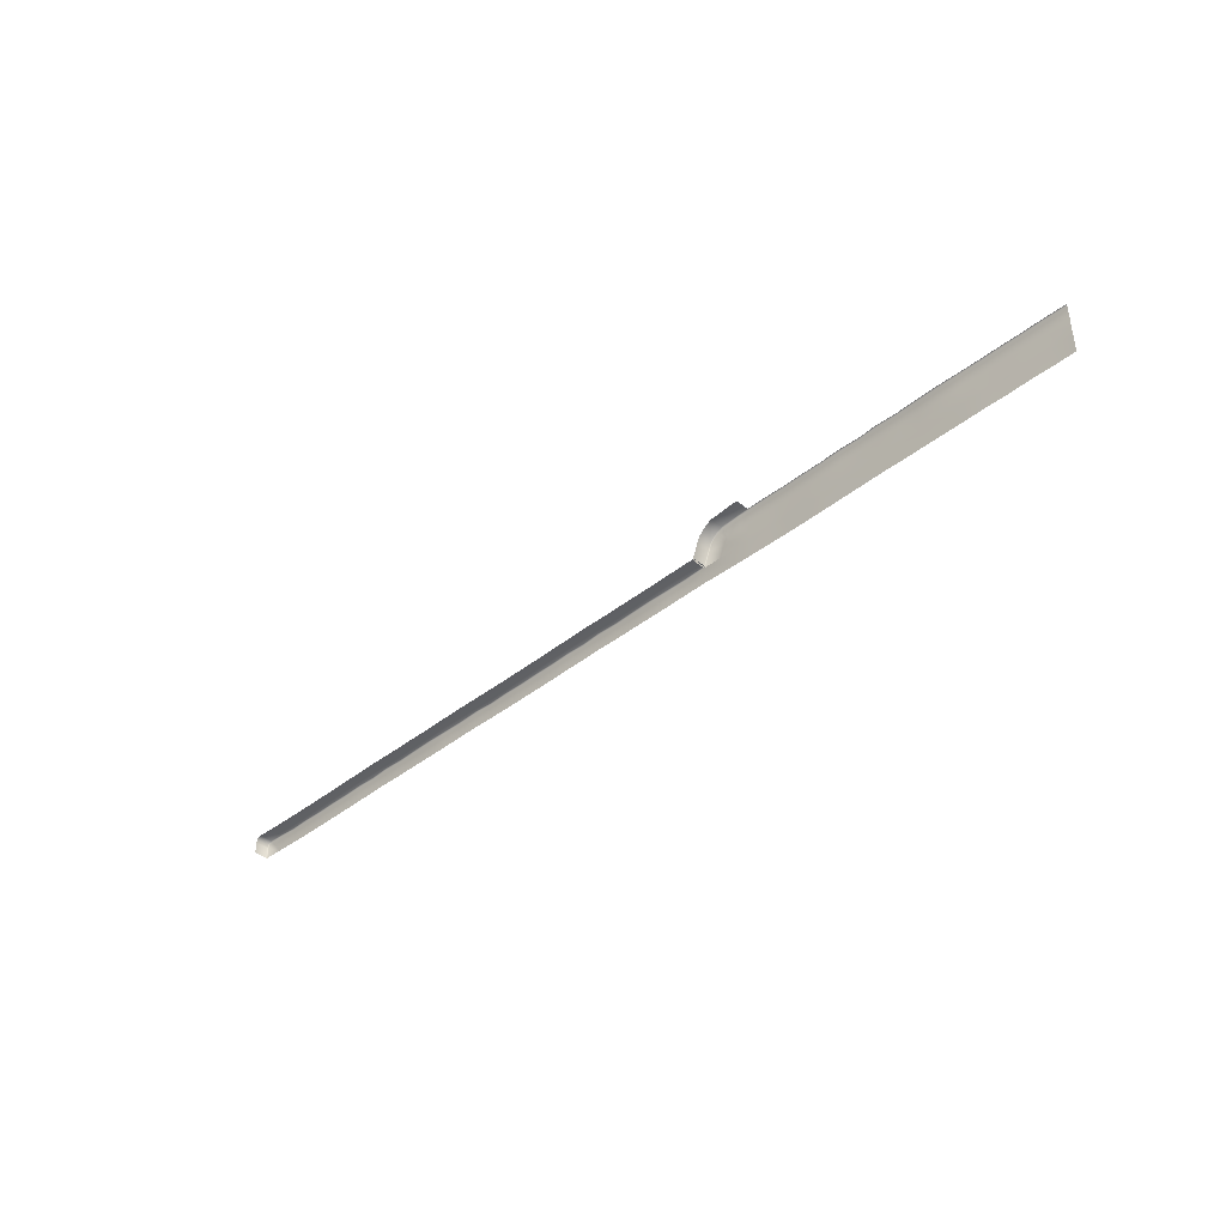
<metadata>
{"format":"obj","ext":"obj","renderer":"f3d","projection":"perspective","resolution":1024,"background":"white","views":[{"elev":-37.6,"azim":43.1,"up":"+Y"}]}
</metadata>
<code>
o _1WALL_tires01_05_002_SUB0_Scene.383
v -234.1 291.2 -5.436
v -234.1 291.2 -4.393
v -235.9 291.1 -4.418
v -235.9 291.1 -5.506
v -234.1 291.1 -5.51
v -235.9 291 -5.58
v -237.5 290.9 -5.555
v -237.5 291 -5.482
v -237.5 291 -4.439
v -239 290.8 -5.542
v -239 290.9 -5.468
v -239.1 290.9 -4.461
v -240.6 290.8 -5.598
v -240.6 290.8 -4.482
v -240.6 290.8 -5.524
v -242.1 290.7 -5.653
v -242.2 290.8 -4.503
v -242.1 290.8 -5.58
v -243.7 290.6 -5.64
v -243.7 290.7 -5.567
v -243.7 290.7 -4.524
v -245.2 290.6 -4.543
v -245.2 290.6 -5.646
v -245.2 290.5 -5.72
v -246.6 290.5 -5.678
v -246.6 290.5 -5.605
v -246.7 290.5 -4.562
v -248.2 290.4 -5.719
v -248.2 290.4 -4.581
v -248.2 290.4 -5.645
v -249.7 290.3 -5.716
v -249.7 290.4 -5.642
v -249.7 290.4 -4.6
v -251.2 290.2 -5.765
v -251.2 290.3 -4.618
v -251.2 290.3 -5.692
v -252.7 290.1 -5.752
v -252.7 290.2 -5.678
v -252.7 290.2 -4.635
v -254.2 290.1 -5.84
v -254.3 290.2 -4.652
v -254.2 290.2 -5.766
v -255.6 290 -5.781
v -255.6 290.1 -5.708
v -255.6 290.1 -4.665
v -256.7 290 -5.792
v -256.7 290.1 -5.719
v -256.7 290.1 -4.676
v -257 289.9 -4.679
v -256.9 289.9 -5.795
v -257 289.9 -5.722
v -257.1 289.6 -4.681
v -257.1 289.6 -5.724
v -257 289.6 -5.796
v -257.1 288.8 -5.725
v -257.1 288.8 -4.682
v -257 288.8 -5.798
v -255.6 288.8 -5.784
v -254.2 288.8 -5.77
v -252.7 288.9 -5.754
v -251.1 289 -5.736
v -249.6 289 -5.718
v -248.1 289.1 -5.699
v -246.6 289.2 -5.68
v -245.1 289.3 -5.661
v -243.7 289.4 -5.643
v -242.1 289.4 -5.621
v -240.5 289.5 -5.6
v -239 289.6 -5.58
v -237.4 289.7 -5.558
v -235.8 289.8 -5.536
v -234.1 289.8 -5.513
v -204.1 293.7 -5.118
v -204.2 294.9 -5.118
v -205.8 294.9 -5.18
v -205.8 293.6 -5.172
v -207.3 294.8 -5.171
v -207.2 293.6 -5.174
v -208.8 294.8 -5.212
v -208.8 293.5 -5.199
v -209.5 293.5 -5.195
v -209.7 294.7 -5.2
v -212.6 292.1 -5.238
v -211.3 292.2 -5.183
v -212.2 293.3 -5.286
v -211 293.1 -5.214
v -212 293.7 -5.259
v -210.9 293.2 -5.2
v -211.8 294 -5.234
v -210.8 293.3 -5.186
v -211.4 294.3 -5.213
v -210.7 293.4 -5.174
v -211 294.5 -5.195
v -210.5 293.4 -5.165
v -204.2 295 -5.044
v -205.8 295 -5.106
v -207.3 294.9 -5.098
v -208.8 294.9 -5.139
v -209.7 294.8 -5.126
v -208.8 294.9 -4.064
v -209.7 294.8 -4.067
v -211 294.6 -5.12
v -211 294.6 -4.077
v -211.5 294.4 -4.078
v -211.5 294.4 -5.138
v -211.8 294 -4.081
v -211.8 294.1 -5.159
v -212.1 293.7 -4.087
v -212.1 293.7 -5.183
v -212.3 293.3 -4.097
v -212.3 293.4 -5.21
v -212.7 292.1 -5.162
v -212.7 292.1 -4.067
v -212.6 292.2 -5.153
v -212.6 292.2 -4.111
v -214.4 292.1 -4.135
v -214.4 292.1 -5.223
v -212.6 292.1 -5.227
v -214.4 292 -5.297
v -216 291.9 -5.272
v -216 292 -5.199
v -216 292 -4.156
v -217.5 291.9 -5.259
v -217.5 291.9 -5.185
v -217.6 291.9 -4.178
v -219.1 291.8 -5.315
v -219.1 291.9 -4.199
v -219.1 291.9 -5.241
v -220.6 291.7 -5.37
v -220.7 291.8 -4.22
v -220.6 291.8 -5.297
v -222.2 291.7 -5.357
v -222.2 291.8 -5.284
v -222.2 291.8 -4.241
v -223.7 291.7 -4.26
v -223.7 291.7 -5.364
v -223.7 291.6 -5.437
v -225.1 291.5 -5.395
v -225.1 291.6 -5.322
v -225.2 291.6 -4.279
v -226.7 291.4 -5.436
v -226.7 291.5 -4.299
v -226.7 291.5 -5.362
v -228.2 291.3 -5.433
v -228.2 291.4 -5.36
v -228.2 291.4 -4.317
v -229.7 291.3 -5.482
v -229.7 291.3 -4.335
v -229.7 291.3 -5.409
v -231.2 291.2 -5.469
v -231.2 291.3 -5.395
v -231.2 291.2 -4.352
v -232.7 291.1 -5.557
v -232.8 291.2 -4.369
v -232.7 291.2 -5.483
v -232.7 289.9 -5.487
v -231.2 289.9 -5.471
v -229.6 290 -5.453
v -228.1 290.1 -5.435
v -226.6 290.2 -5.417
v -225.1 290.3 -5.397
v -223.6 290.3 -5.378
v -222.2 290.4 -5.36
v -220.6 290.5 -5.338
v -219 290.6 -5.317
v -217.5 290.6 -5.297
v -215.9 290.7 -5.275
v -214.3 290.8 -5.254
v -212.6 290.9 -5.23
v -209.4 290.9 -5.159
v -209.5 292.2 -5.159
v -208.8 290.9 -5.15
v -208.8 292.3 -5.15
v -207.2 291 -5.14
v -207.2 292.3 -5.14
v -205.7 291.1 -5.128
v -205.7 292.4 -5.128
v -204.1 291.1 -5.083
v -204.1 292.4 -5.083
v -202.6 291.2 -5.064
v -202.6 292.5 -5.065
v -201.1 291.3 -5.045
v -201.1 292.6 -5.045
v -199.6 291.4 -5.026
v -199.6 292.7 -5.026
v -198.2 291.5 -5.007
v -198.2 292.8 -5.008
v -196.6 291.5 -4.986
v -196.6 292.8 -4.986
v -195 291.6 -4.965
v -195 292.9 -4.965
v -193.5 291.6 -4.945
v -193.5 293 -4.945
v -191.9 291.7 -4.923
v -191.9 293.1 -4.923
v -190.3 291.8 -4.901
v -190.3 293.2 -4.902
v -188.8 291.9 -4.923
v -188.8 293.2 -4.923
v -187.1 292 -4.901
v -187.2 293.3 -4.902
v -202.7 295.1 -5.047
v -202.7 295 -5.12
v -201.2 295.2 -5.006
v -201.2 295.1 -5.08
v -199.7 295.3 -5.048
v -199.7 295.2 -5.122
v -198.3 295.3 -5.042
v -198.3 295.4 -4.968
v -196.7 295.4 -4.981
v -196.7 295.3 -5.055
v -195.1 295.5 -4.926
v -195.1 295.4 -4.999
v -193.6 295.6 -4.87
v -193.6 295.5 -4.943
v -192 295.6 -4.883
v -192 295.6 -4.957
v -190.4 295.7 -4.908
v -190.4 295.7 -4.981
v -188.8 295.8 -4.883
v -188.8 295.7 -4.957
v -187.3 295.9 -4.908
v -187.2 295.8 -4.981
v -202.7 293.8 -5.11
v -201.1 293.9 -5.08
v -199.7 293.9 -5.092
v -198.2 294 -5.043
v -196.6 294.1 -5.038
v -195.1 294.2 -5
v -193.5 294.2 -4.962
v -192 294.3 -4.958
v -190.4 294.4 -4.962
v -188.8 294.5 -4.958
v -187.2 294.6 -4.959
v -204.1 293.1 -5.046
v -205.7 293 -5.095
v -207.2 293 -5.102
v -208.8 292.9 -5.119
v -209.5 292.9 -5.122
v -202.6 293.1 -5.032
v -201.1 293.2 -5.008
v -199.6 293.3 -5.004
v -198.2 293.4 -4.97
v -196.6 293.5 -4.957
v -195.1 293.5 -4.928
v -193.5 293.6 -4.898
v -192 293.7 -4.886
v -190.4 293.8 -4.898
v -188.8 293.9 -4.886
v -187.2 294 -4.875
v -184 294.8 -4.959
v -184.1 296 -4.981
v -185.7 295.9 -4.957
v -185.6 294.7 -4.958
v -185.6 292.1 -4.923
v -185.6 293.4 -4.923
v -184 292.2 -4.901
v -184 293.5 -4.902
v -184.1 296.1 -4.908
v -185.7 296 -4.883
v -184 294.1 -4.875
v -185.6 294 -4.886
f 1 3 2
f 1 4 3
f 5 4 1
f 5 6 4
f 7 4 6
f 8 3 4
f 4 7 8
f 3 8 9
f 10 8 7
f 11 9 8
f 8 10 11
f 9 11 12
f 13 11 10
f 11 14 12
f 11 13 15
f 15 14 11
f 16 15 13
f 15 17 14
f 15 16 18
f 18 17 15
f 19 18 16
f 20 17 18
f 18 19 20
f 17 20 21
f 20 22 21
f 19 23 20
f 23 22 20
f 19 24 23
f 25 23 24
f 26 22 23
f 23 25 26
f 22 26 27
f 28 26 25
f 26 29 27
f 26 28 30
f 30 29 26
f 31 30 28
f 32 29 30
f 30 31 32
f 29 32 33
f 34 32 31
f 32 35 33
f 32 34 36
f 36 35 32
f 37 36 34
f 38 35 36
f 36 37 38
f 35 38 39
f 40 38 37
f 38 41 39
f 38 40 42
f 42 41 38
f 43 42 40
f 44 41 42
f 42 43 44
f 41 44 45
f 46 44 43
f 47 45 44
f 44 46 47
f 45 47 48
f 47 49 48
f 50 47 46
f 49 47 51
f 47 50 51
f 51 52 49
f 53 51 50
f 52 51 53
f 53 50 54
f 55 52 53
f 54 55 53
f 52 55 56
f 55 54 57
f 43 59 58
f 59 43 40
f 59 40 37
f 60 59 37
f 60 37 34
f 61 60 34
f 61 34 31
f 62 61 31
f 31 63 62
f 63 31 28
f 28 64 63
f 64 28 25
f 25 65 64
f 65 25 24
f 24 66 65
f 66 24 19
f 66 19 16
f 67 66 16
f 16 68 67
f 68 16 13
f 13 69 68
f 69 13 10
f 10 70 69
f 70 10 7
f 7 71 70
f 71 7 6
f 6 72 71
f 72 6 5
f 58 57 54
f 54 46 58
f 46 54 50
f 58 46 43
f 73 75 74
f 75 73 76
f 76 77 75
f 77 76 78
f 78 79 77
f 79 78 80
f 79 80 81
f 81 82 79
f 83 85 84
f 84 85 86
f 87 86 85
f 86 87 88
f 89 88 87
f 88 89 90
f 91 90 89
f 91 92 90
f 93 92 91
f 93 94 92
f 94 93 82
f 81 94 82
f 74 96 95
f 74 75 96
f 77 96 75
f 96 77 97
f 77 98 97
f 77 79 98
f 82 98 79
f 98 82 99
f 99 100 98
f 93 99 82
f 100 99 101
f 99 93 102
f 102 101 99
f 101 102 103
f 91 102 93
f 102 104 103
f 102 91 105
f 105 104 102
f 89 105 91
f 105 106 104
f 105 89 107
f 107 106 105
f 87 107 89
f 107 108 106
f 107 87 109
f 109 108 107
f 85 109 87
f 109 110 108
f 109 85 111
f 111 110 109
f 85 112 111
f 112 110 111
f 85 83 112
f 110 112 113
f 114 116 115
f 114 117 116
f 118 117 114
f 118 119 117
f 120 117 119
f 121 116 117
f 117 120 121
f 116 121 122
f 123 121 120
f 124 122 121
f 121 123 124
f 122 124 125
f 126 124 123
f 124 127 125
f 124 126 128
f 128 127 124
f 129 128 126
f 128 130 127
f 128 129 131
f 131 130 128
f 132 131 129
f 133 130 131
f 131 132 133
f 130 133 134
f 133 135 134
f 132 136 133
f 136 135 133
f 132 137 136
f 138 136 137
f 139 135 136
f 136 138 139
f 135 139 140
f 141 139 138
f 139 142 140
f 139 141 143
f 143 142 139
f 144 143 141
f 145 142 143
f 143 144 145
f 142 145 146
f 147 145 144
f 145 148 146
f 145 147 149
f 149 148 145
f 150 149 147
f 151 148 149
f 149 150 151
f 148 151 152
f 153 151 150
f 151 154 152
f 151 153 155
f 155 154 151
f 5 155 153
f 155 5 1
f 1 154 155
f 154 1 2
f 5 156 72
f 156 5 153
f 156 153 150
f 157 156 150
f 157 150 147
f 158 157 147
f 158 147 144
f 159 158 144
f 144 160 159
f 160 144 141
f 141 161 160
f 161 141 138
f 138 162 161
f 162 138 137
f 137 163 162
f 163 137 132
f 163 132 129
f 164 163 129
f 129 165 164
f 165 129 126
f 126 166 165
f 166 126 123
f 123 167 166
f 167 123 120
f 120 168 167
f 168 120 119
f 119 169 168
f 169 119 118
f 170 169 118
f 170 118 171
f 170 171 172
f 172 171 173
f 174 172 173
f 174 173 175
f 176 174 175
f 176 175 177
f 178 176 177
f 178 177 179
f 180 178 179
f 180 179 181
f 182 180 181
f 182 181 183
f 184 182 183
f 184 183 185
f 186 184 185
f 186 185 187
f 188 186 187
f 188 187 189
f 190 188 189
f 190 189 191
f 192 190 191
f 192 191 193
f 194 192 193
f 194 193 195
f 196 194 195
f 196 195 197
f 198 196 197
f 198 197 199
f 200 198 199
f 200 199 201
f 202 74 95
f 74 202 203
f 204 203 202
f 203 204 205
f 206 205 204
f 205 206 207
f 208 207 206
f 208 206 209
f 210 208 209
f 208 210 211
f 212 211 210
f 211 212 213
f 214 213 212
f 213 214 215
f 216 215 214
f 215 216 217
f 218 217 216
f 217 218 219
f 220 219 218
f 219 220 221
f 222 221 220
f 221 222 223
f 74 224 73
f 224 74 203
f 203 225 224
f 225 203 205
f 205 226 225
f 226 205 207
f 207 227 226
f 227 207 208
f 227 208 211
f 228 227 211
f 211 229 228
f 229 211 213
f 213 230 229
f 230 213 215
f 215 231 230
f 231 215 217
f 217 232 231
f 232 217 219
f 219 233 232
f 233 219 221
f 221 234 233
f 234 221 223
f 235 76 73
f 76 235 236
f 236 78 76
f 236 235 177
f 179 177 235
f 78 236 237
f 177 237 236
f 237 80 78
f 237 177 175
f 80 237 238
f 175 238 237
f 238 81 80
f 238 175 173
f 81 238 239
f 173 239 238
f 239 173 171
f 235 181 179
f 181 235 240
f 73 240 235
f 240 183 181
f 240 73 224
f 183 240 241
f 224 241 240
f 241 185 183
f 241 224 225
f 185 241 242
f 225 242 241
f 242 225 226
f 242 187 185
f 226 243 242
f 187 242 243
f 243 226 227
f 227 228 243
f 243 244 187
f 244 243 228
f 189 187 244
f 244 191 189
f 228 245 244
f 191 244 245
f 245 228 229
f 245 193 191
f 229 246 245
f 193 245 246
f 246 229 230
f 246 195 193
f 230 247 246
f 195 246 247
f 247 230 231
f 247 197 195
f 231 248 247
f 197 247 248
f 248 231 232
f 248 249 197
f 232 249 248
f 199 197 249
f 249 201 199
f 249 232 233
f 201 249 250
f 233 250 249
f 250 233 234
f 86 171 84
f 171 86 239
f 94 239 86
f 239 94 81
f 88 94 86
f 94 88 92
f 92 88 90
f 251 253 252
f 253 251 254
f 254 223 253
f 223 254 234
f 255 200 201
f 255 201 256
f 257 255 256
f 257 256 258
f 253 259 252
f 259 253 260
f 223 260 253
f 260 223 222
f 261 254 251
f 254 261 262
f 262 234 254
f 258 262 261
f 234 262 250
f 262 258 256
f 256 250 262
f 250 256 201

</code>
